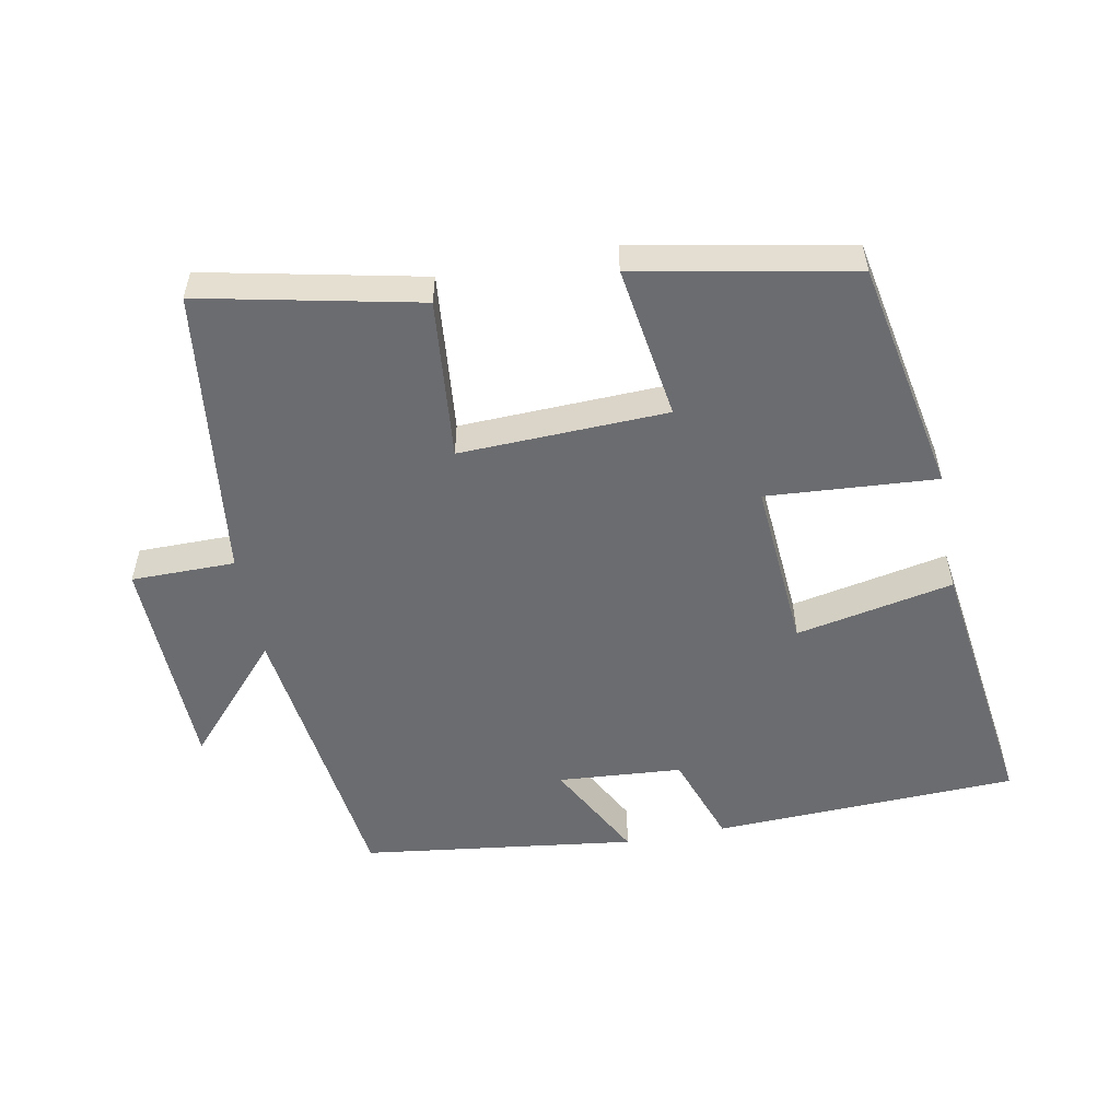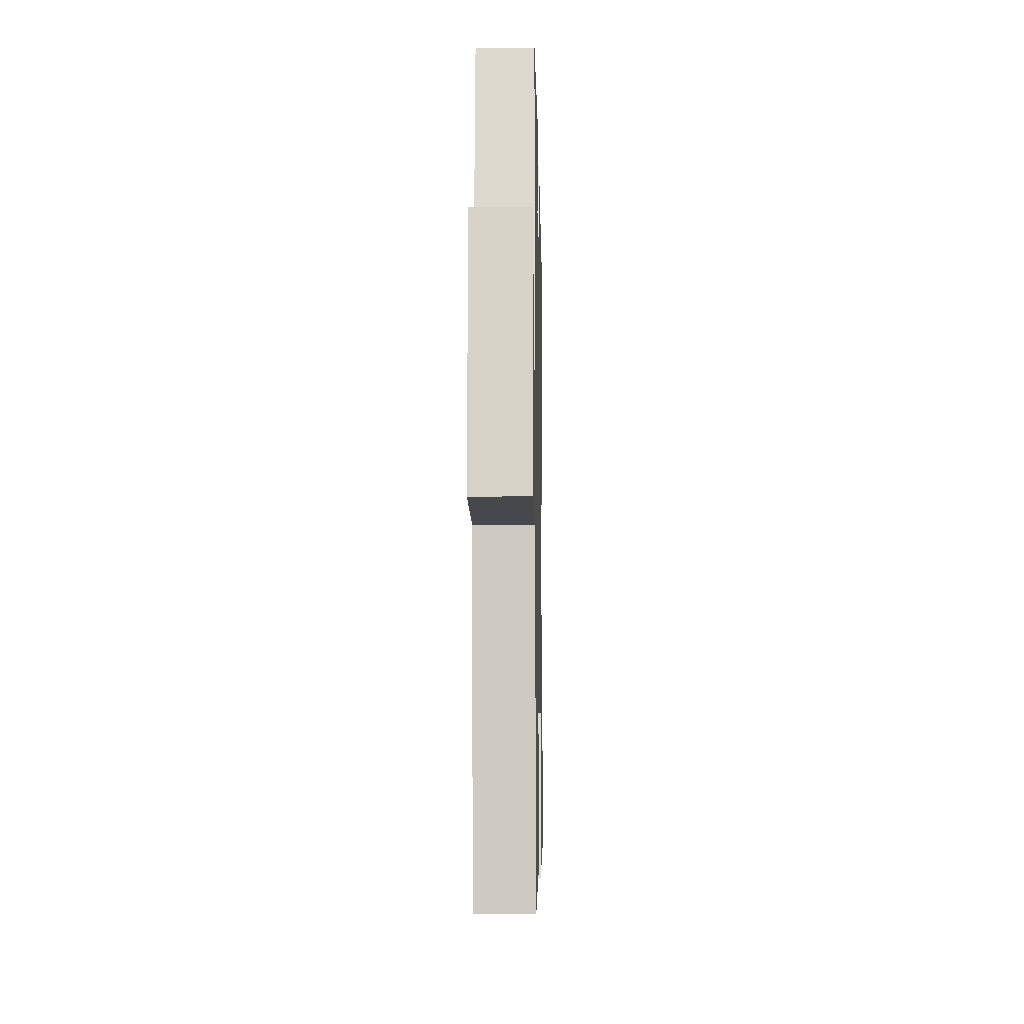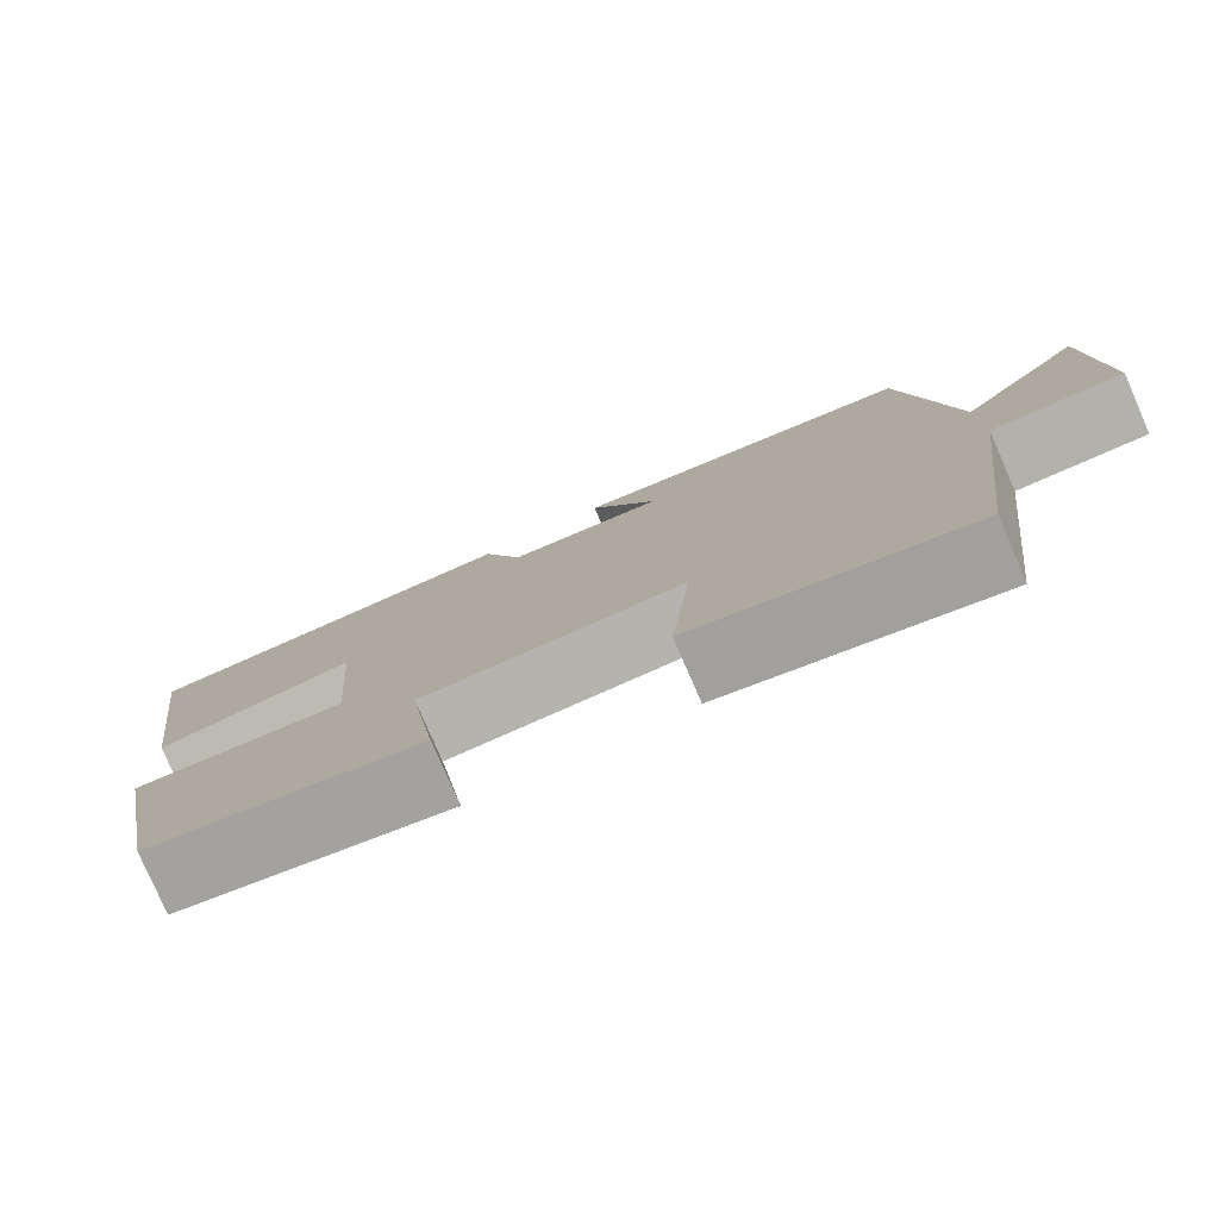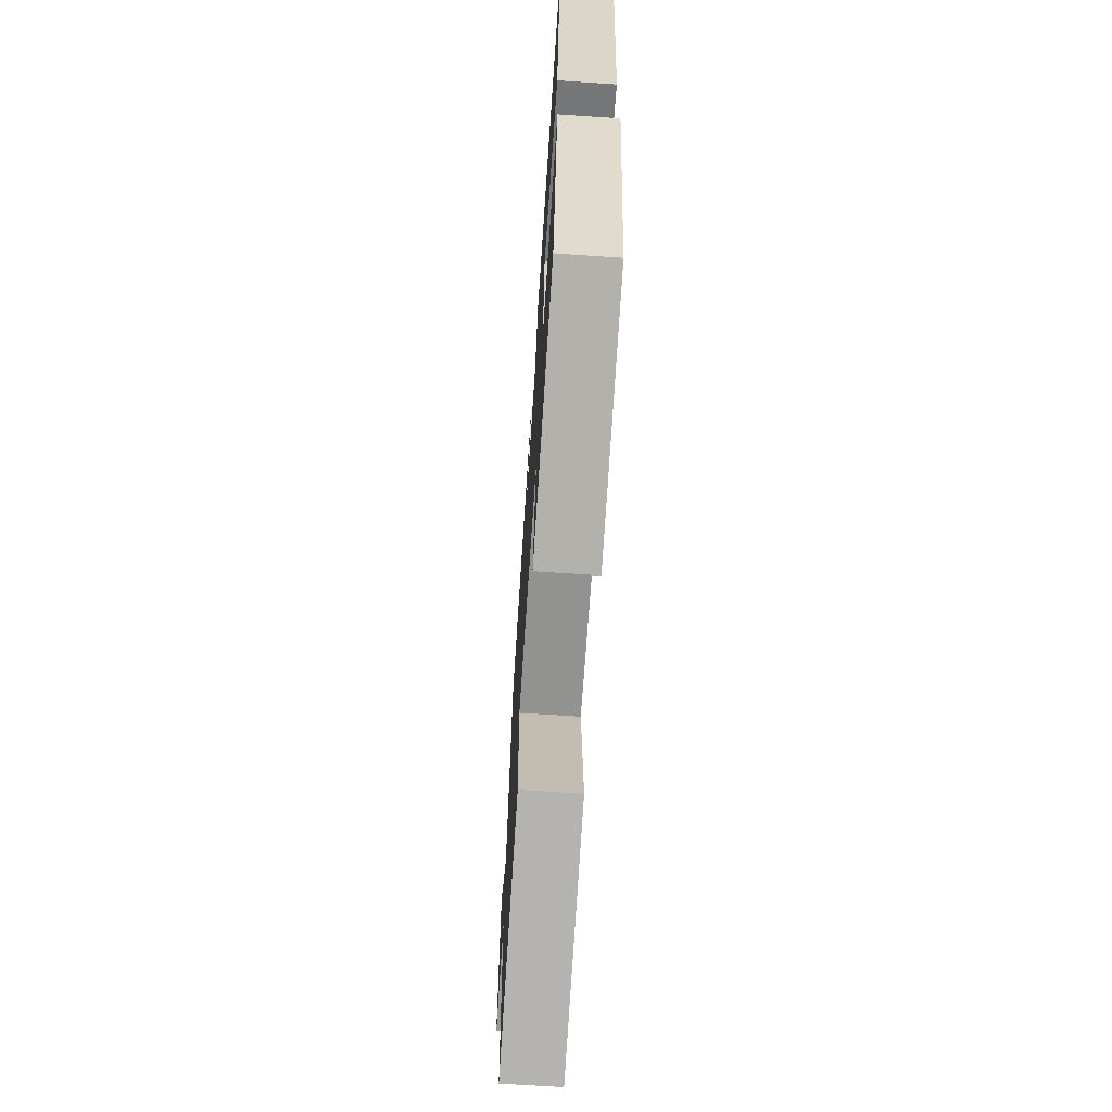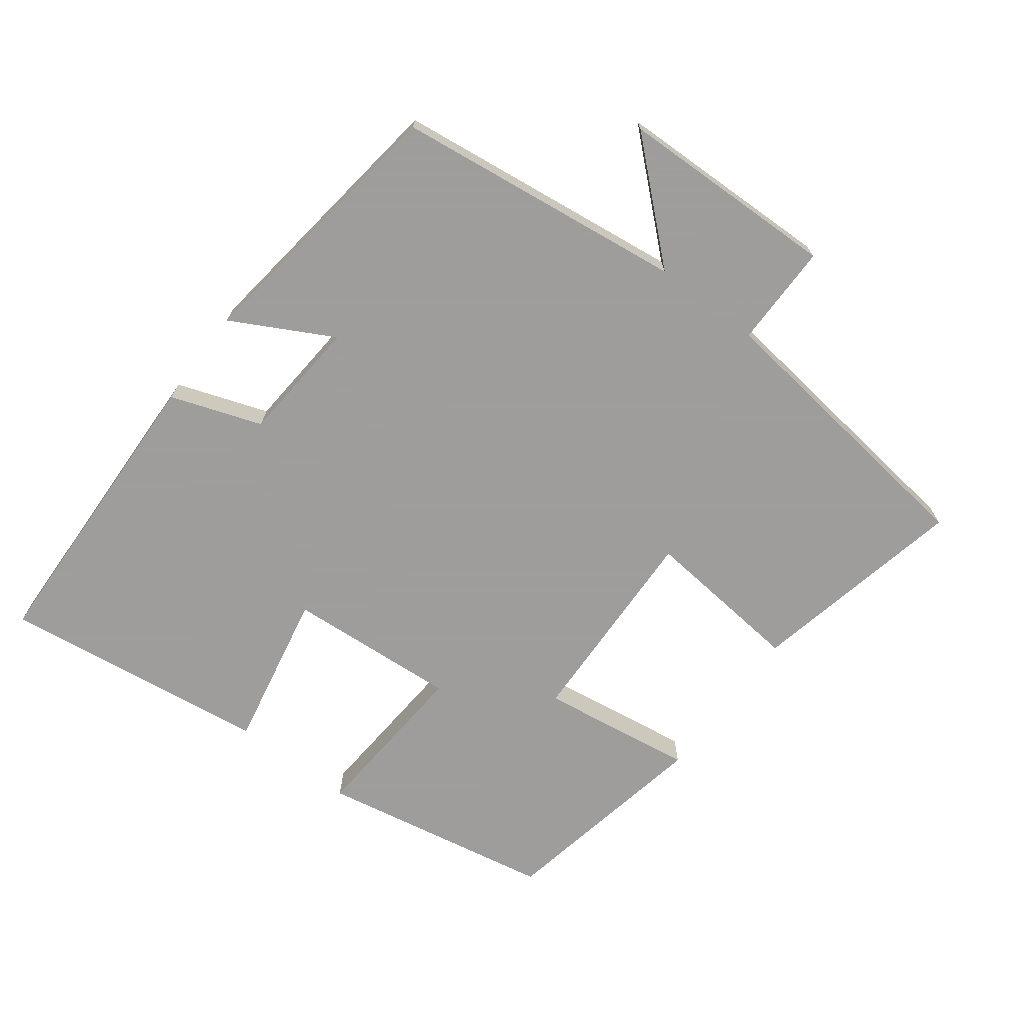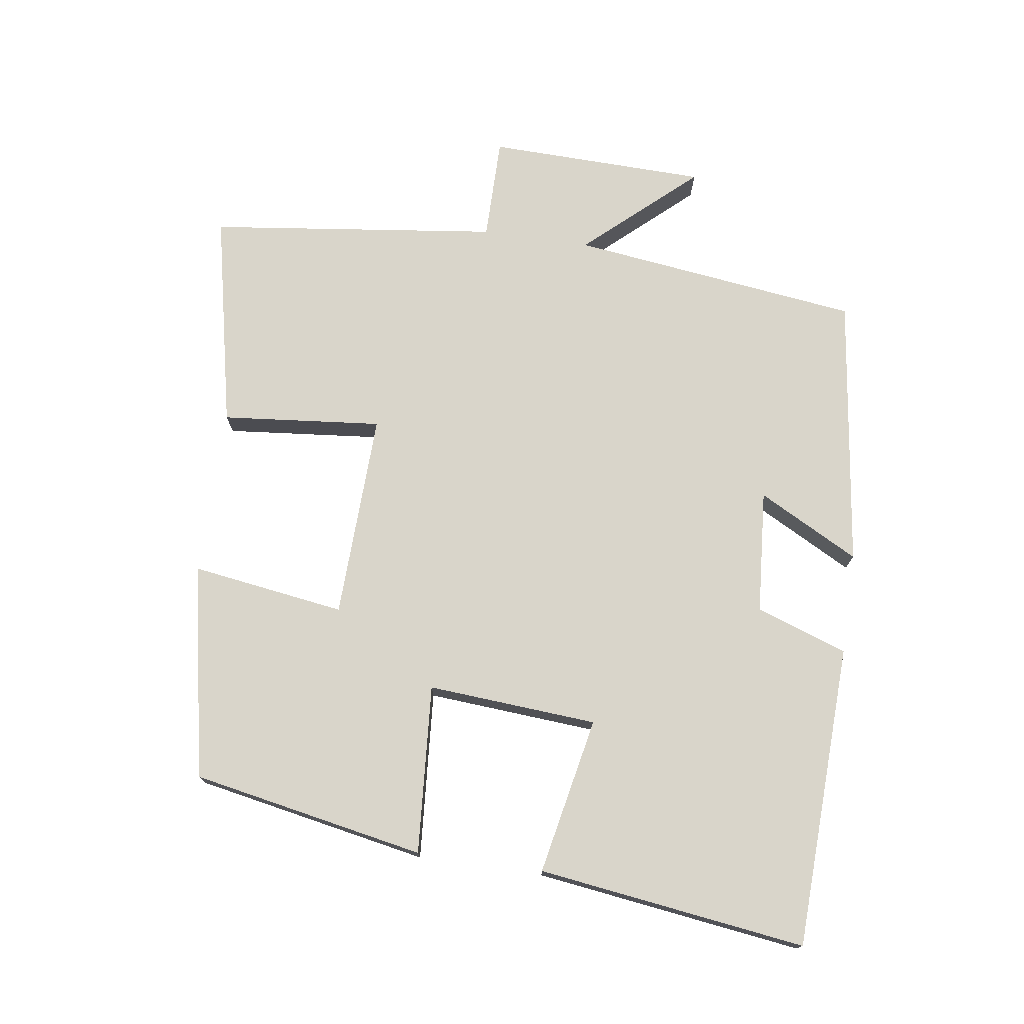
<metadata>
{"format":"obj","ext":"obj","renderer":"f3d","projection":"perspective","resolution":1024,"background":"white","views":[{"elev":-53.7,"azim":-169.1,"up":"+Y"},{"elev":-11.6,"azim":91.2,"up":"+Z"},{"elev":-79.1,"azim":23.5,"up":"+Z"},{"elev":-68.1,"azim":-93.8,"up":"+Z"},{"elev":-70.7,"azim":52.9,"up":"+Y"},{"elev":74.6,"azim":-81.8,"up":"+Y"}]}
</metadata>
<code>
v -0.553 0.07 0.484
v -0.106 0.07 0.5
v -0.059 0.07 0.366
v 0.123 0.07 0.352
v 0.044 0.07 0.5
v 0.446 0.07 0.447
v 0.5 0.07 0.021
v 0.644 0.07 0.181
v 0.652 0.07 -0.141
v 0.5 0.07 -0.141
v 0.447 0.07 -0.568
v 0.129 0.07 -0.5
v 0.152 0.07 -0.264
v -0.152 0.07 -0.274
v -0.119 0.07 -0.5
v -0.435 0.07 -0.439
v -0.5 0.07 -0.096
v -0.251 0.07 -0.114
v -0.269 0.07 0.136
v -0.5 0.07 0.09
v -0.553 0 0.484
v -0.106 0 0.5
v -0.059 0 0.366
v 0.123 0 0.352
v 0.044 0 0.5
v 0.446 0 0.447
v 0.5 0 0.021
v 0.644 0 0.181
v 0.652 0 -0.141
v 0.5 0 -0.141
v 0.447 0 -0.568
v 0.129 0 -0.5
v 0.152 0 -0.264
v -0.152 0 -0.274
v -0.119 0 -0.5
v -0.435 0 -0.439
v -0.5 0 -0.096
v -0.251 0 -0.114
v -0.269 0 0.136
v -0.5 0 0.09
f 1 2 3
f 20 1 3
f 19 20 3
f 18 19 3 4
f 16 17 18
f 15 16 18
f 14 15 18
f 13 14 18 4
f 10 11 12 13
f 10 13 4
f 7 8 9 10
f 6 7 10
f 5 6 10
f 4 5 10
f 23 22 21
f 23 21 40
f 23 40 39
f 24 23 39 38
f 38 37 36
f 38 36 35
f 38 35 34
f 24 38 34 33
f 33 32 31 30
f 24 33 30
f 30 29 28 27
f 30 27 26
f 30 26 25
f 30 25 24
f 1 21 22 2
f 2 22 23 3
f 3 23 24 4
f 4 24 25 5
f 5 25 26 6
f 6 26 27 7
f 7 27 28 8
f 8 28 29 9
f 9 29 30 10
f 10 30 31 11
f 11 31 32 12
f 12 32 33 13
f 13 33 34 14
f 14 34 35 15
f 15 35 36 16
f 16 36 37 17
f 17 37 38 18
f 18 38 39 19
f 19 39 40 20
f 20 40 21 1

</code>
